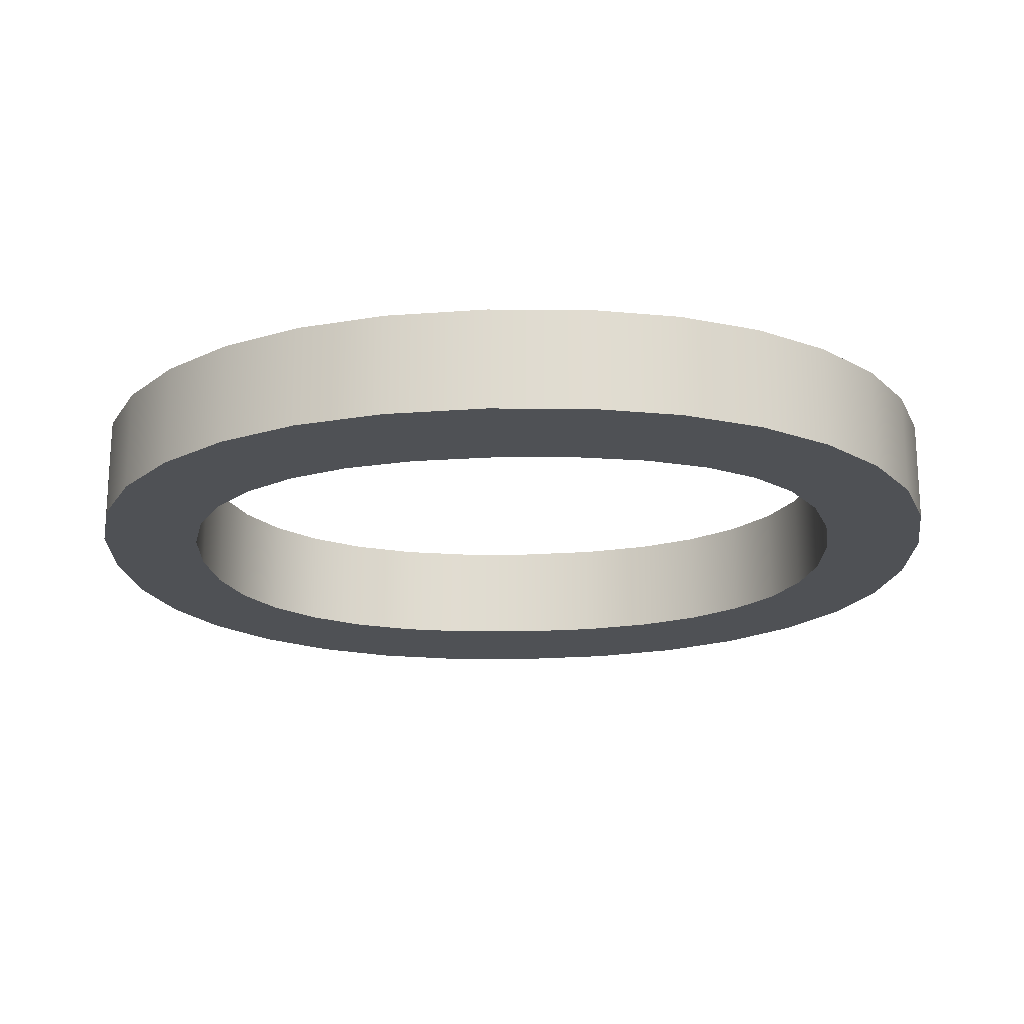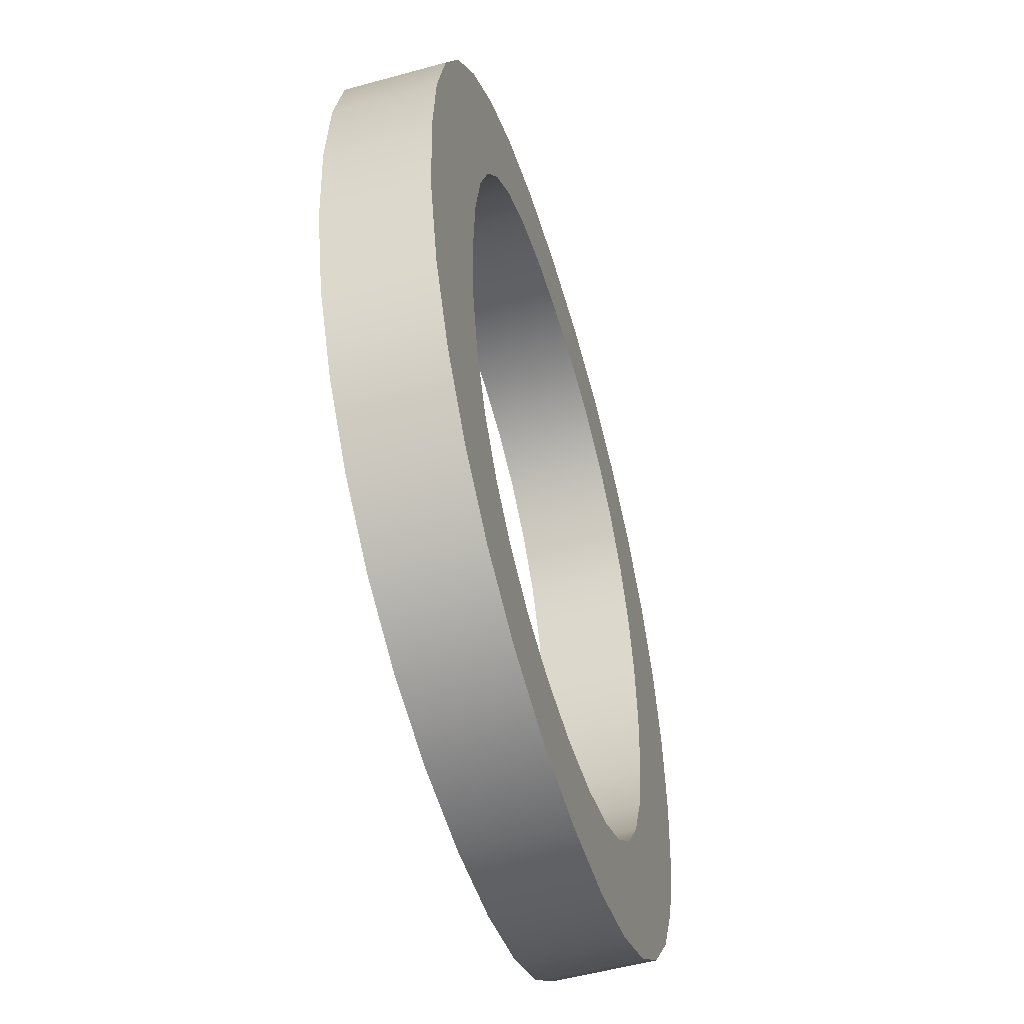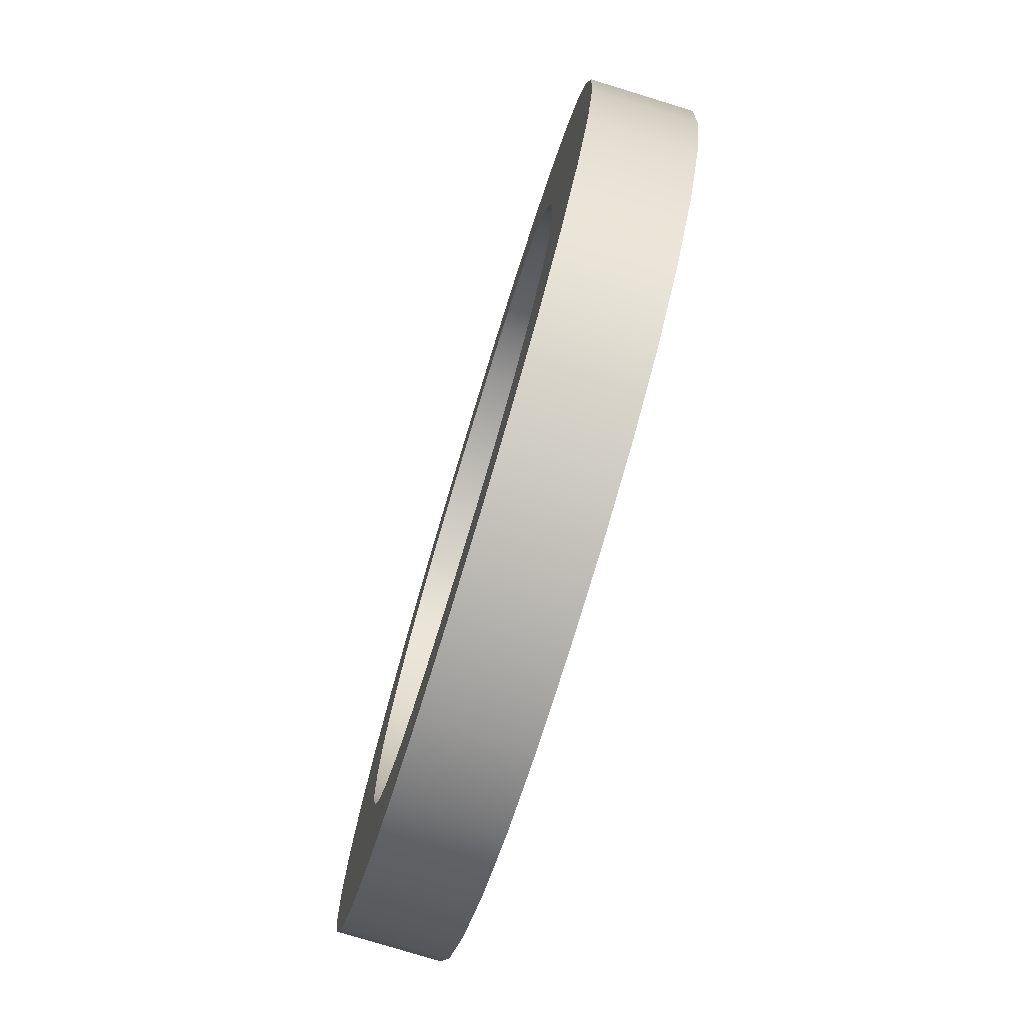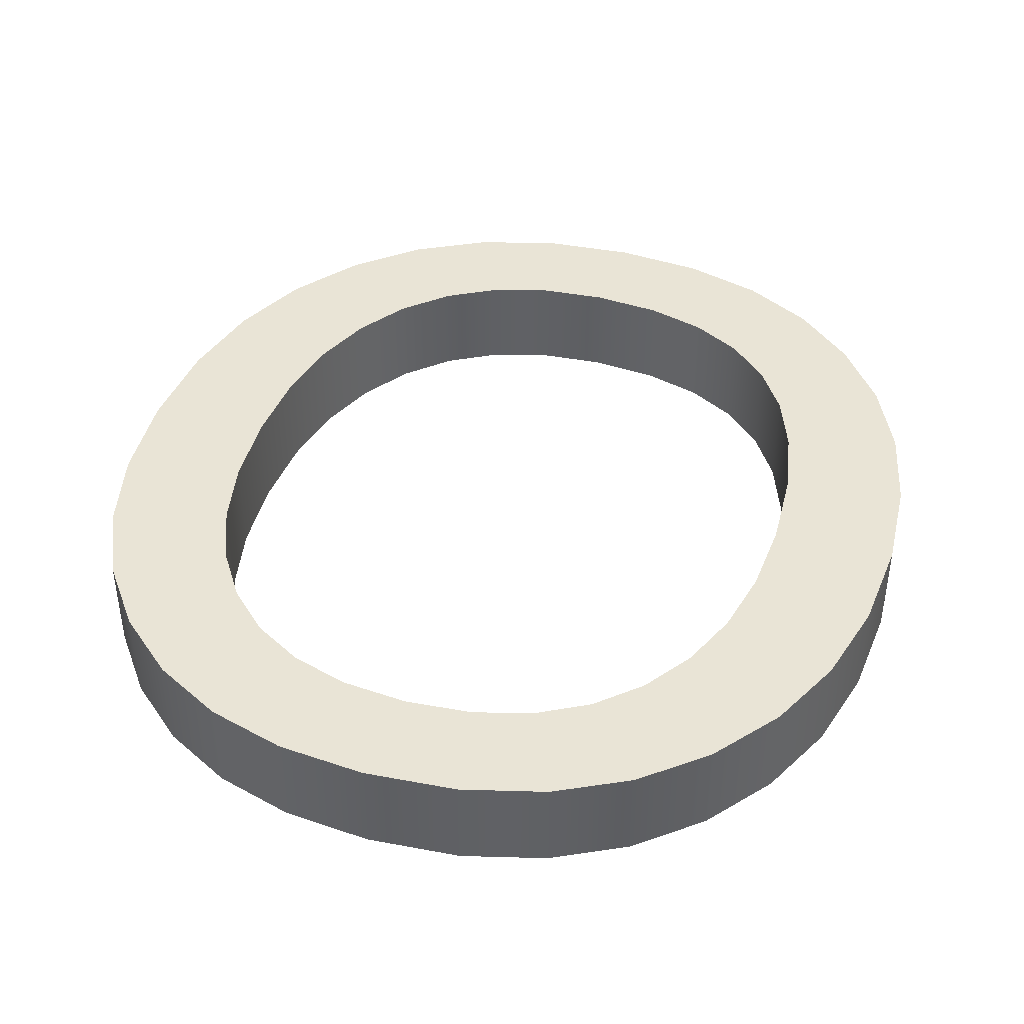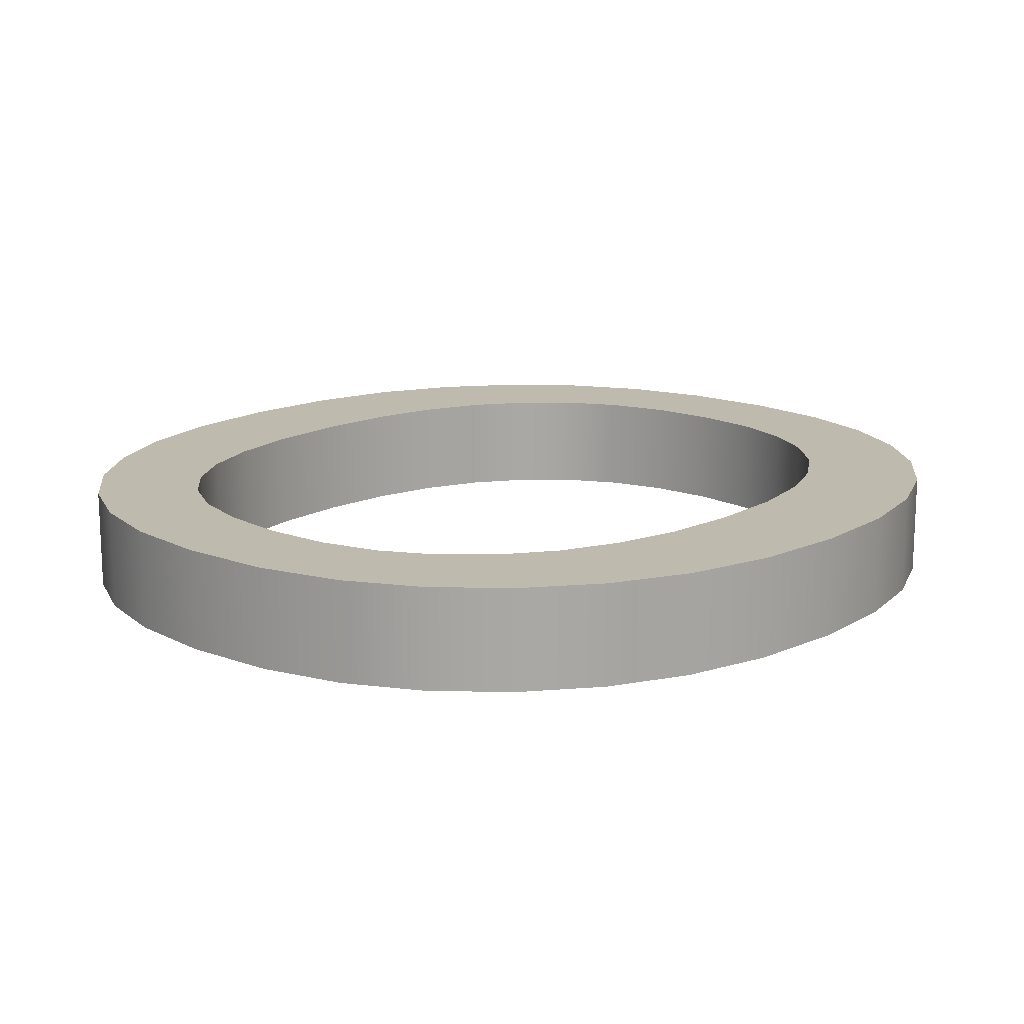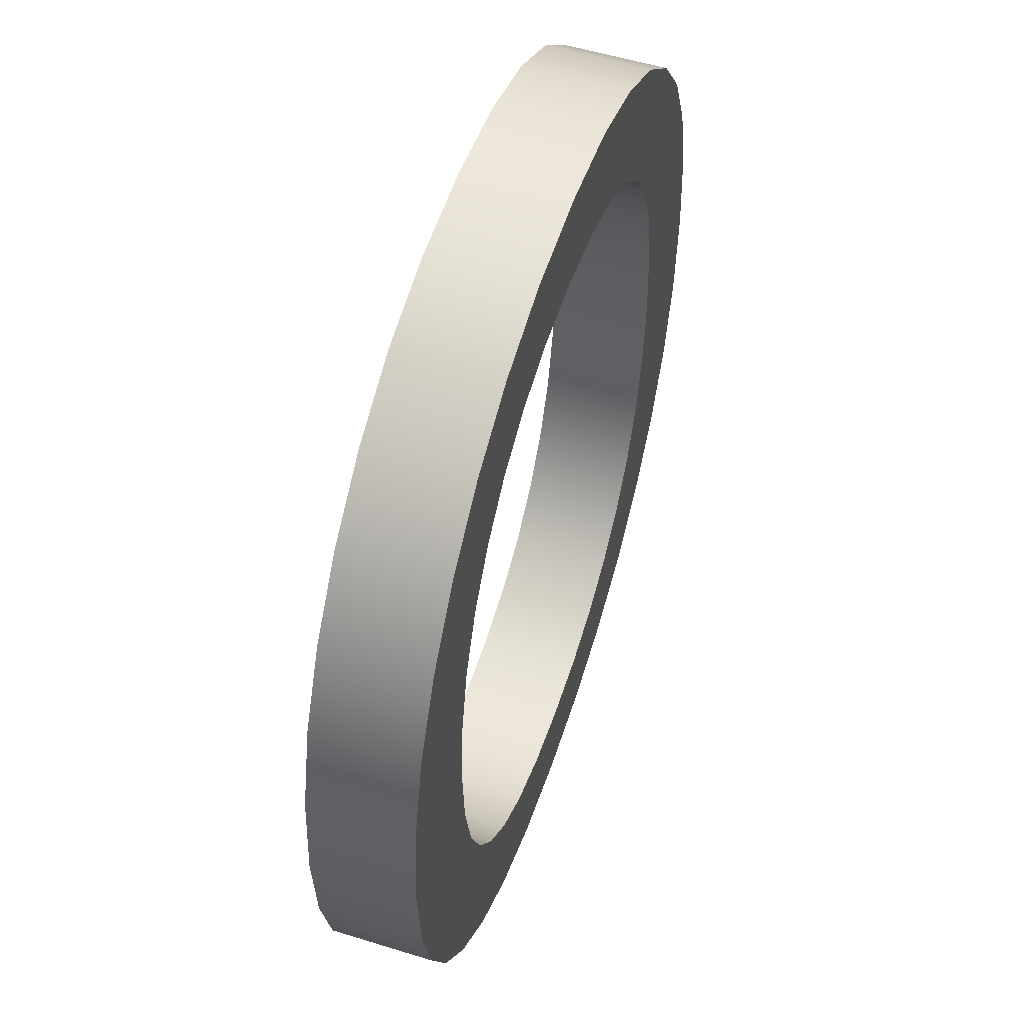
<metadata>
{"format":"obj","ext":"obj","renderer":"f3d","projection":"perspective","resolution":1024,"background":"white","views":[{"elev":-19.9,"azim":93.7,"up":"+Z"},{"elev":-53.6,"azim":106.4,"up":"+Y"},{"elev":-78.3,"azim":73.0,"up":"+Y"},{"elev":42.7,"azim":17.3,"up":"+Z"},{"elev":15.5,"azim":-137.2,"up":"+Z"},{"elev":53.8,"azim":-71.7,"up":"+Y"}]}
</metadata>
<code>
o mesh20/mesh20-geometry#mesh20-geometry
v 0.3979 0.213 0.2179
v 0.3981 0.21 0.2179
v 0.398 0.2091 0.2179
v 0.3987 0.2136 0.2179
v 0.398 0.2091 0.2191
v 0.3979 0.2052 0.2179
v 0.3979 0.213 0.2191
v 0.3982 0.2109 0.2179
v 0.3981 0.21 0.2191
v 0.3981 0.2082 0.2191
v 0.3973 0.2122 0.2179
v 0.3981 0.2082 0.2179
v 0.3987 0.2136 0.2191
v 0.3985 0.2116 0.2179
v 0.3979 0.2052 0.2191
v 0.3973 0.206 0.2179
v 0.3986 0.2046 0.2179
v 0.3996 0.2141 0.2179
v 0.3973 0.2122 0.2191
v 0.399 0.2122 0.2179
v 0.3982 0.2109 0.2191
v 0.3982 0.2074 0.2191
v 0.3986 0.2046 0.2191
v 0.3969 0.2112 0.2179
v 0.3973 0.206 0.2191
v 0.3982 0.2074 0.2179
v 0.3996 0.2141 0.2191
v 0.3985 0.2116 0.2191
v 0.3969 0.2069 0.2179
v 0.3969 0.2069 0.2191
v 0.3985 0.2067 0.2179
v 0.3994 0.2042 0.2191
v 0.399 0.2122 0.2191
v 0.4006 0.2144 0.2179
v 0.3995 0.2127 0.2179
v 0.3969 0.2112 0.2191
v 0.3985 0.2067 0.2191
v 0.3966 0.2102 0.2179
v 0.3989 0.2061 0.2179
v 0.3994 0.2042 0.2179
v 0.3989 0.2061 0.2191
v 0.3995 0.2127 0.2191
v 0.4006 0.2144 0.2191
v 0.4001 0.213 0.2179
v 0.3966 0.2079 0.2179
v 0.3966 0.2079 0.2191
v 0.3966 0.2102 0.2191
v 0.4004 0.2039 0.2191
v 0.3994 0.2056 0.2191
v 0.4001 0.213 0.2191
v 0.4017 0.2145 0.2179
v 0.4008 0.2132 0.2179
v 0.3965 0.209 0.2179
v 0.3994 0.2056 0.2179
v 0.4004 0.2039 0.2179
v 0.4008 0.2132 0.2191
v 0.4017 0.2145 0.2191
v 0.3965 0.209 0.2191
v 0.4014 0.2038 0.2191
v 0.4 0.2053 0.2191
v 0.4 0.2053 0.2179
v 0.4027 0.2144 0.2179
v 0.4016 0.2133 0.2179
v 0.4016 0.2133 0.2191
v 0.4014 0.2038 0.2179
v 0.4007 0.2051 0.2191
v 0.4027 0.2144 0.2191
v 0.4024 0.2132 0.2179
v 0.4007 0.2051 0.2179
v 0.4025 0.2039 0.2191
v 0.4015 0.205 0.2191
v 0.4024 0.2132 0.2191
v 0.4037 0.2141 0.2179
v 0.4031 0.213 0.2179
v 0.4015 0.205 0.2179
v 0.4025 0.2039 0.2179
v 0.4031 0.213 0.2191
v 0.4037 0.2141 0.2191
v 0.4035 0.2042 0.2191
v 0.4023 0.2051 0.2191
v 0.4023 0.2051 0.2179
v 0.4045 0.2137 0.2179
v 0.4037 0.2127 0.2179
v 0.4037 0.2127 0.2191
v 0.4035 0.2042 0.2179
v 0.403 0.2053 0.2191
v 0.4045 0.2137 0.2191
v 0.403 0.2053 0.2179
v 0.4044 0.2046 0.2191
v 0.4036 0.2056 0.2191
v 0.4052 0.213 0.2179
v 0.4042 0.2122 0.2179
v 0.4042 0.2122 0.2191
v 0.4036 0.2056 0.2179
v 0.4044 0.2046 0.2179
v 0.4052 0.213 0.2191
v 0.4046 0.2117 0.2179
v 0.4052 0.2053 0.2191
v 0.4042 0.2061 0.2191
v 0.4042 0.2061 0.2179
v 0.4046 0.2117 0.2191
v 0.4058 0.2123 0.2191
v 0.4049 0.2109 0.2179
v 0.4052 0.2053 0.2179
v 0.4046 0.2067 0.2191
v 0.4049 0.2109 0.2191
v 0.4058 0.2123 0.2179
v 0.4058 0.2061 0.2191
v 0.405 0.2101 0.2179
v 0.4046 0.2067 0.2179
v 0.4058 0.2061 0.2179
v 0.4049 0.2074 0.2191
v 0.405 0.2101 0.2191
v 0.4062 0.2114 0.2191
v 0.4062 0.207 0.2191
v 0.4051 0.2091 0.2179
v 0.4049 0.2074 0.2179
v 0.405 0.2082 0.2191
v 0.4051 0.2091 0.2191
v 0.4062 0.2114 0.2179
v 0.4062 0.207 0.2179
v 0.405 0.2082 0.2179
v 0.4065 0.2103 0.2191
v 0.4065 0.208 0.2191
v 0.4065 0.208 0.2179
v 0.4065 0.2103 0.2179
v 0.4066 0.2092 0.2191
v 0.4066 0.2092 0.2179
f 1 2 3
f 2 1 4
f 3 2 1
f 4 1 2
f 2 5 3
f 3 5 2
f 6 1 3
f 3 1 6
f 7 4 1
f 1 4 7
f 2 4 8
f 8 4 2
f 5 2 9
f 9 2 5
f 10 3 5
f 5 3 10
f 6 11 1
f 1 11 6
f 6 3 12
f 12 3 6
f 4 7 13
f 13 7 4
f 11 7 1
f 1 7 11
f 8 4 14
f 14 4 8
f 8 9 2
f 2 9 8
f 9 7 5
f 5 7 9
f 3 10 12
f 12 10 3
f 5 15 10
f 10 15 5
f 16 11 6
f 6 11 16
f 6 12 17
f 17 12 6
f 7 9 13
f 13 9 7
f 13 18 4
f 4 18 13
f 7 11 19
f 19 11 7
f 14 4 20
f 20 4 14
f 14 21 8
f 8 21 14
f 9 8 21
f 21 8 9
f 7 15 5
f 5 15 7
f 22 12 10
f 10 12 22
f 10 15 23
f 23 15 10
f 16 24 11
f 11 24 16
f 6 25 16
f 16 25 6
f 17 12 26
f 26 12 17
f 23 6 17
f 17 6 23
f 13 9 21
f 21 9 13
f 18 13 27
f 27 13 18
f 20 4 18
f 18 4 20
f 24 19 11
f 11 19 24
f 19 15 7
f 7 15 19
f 20 28 14
f 14 28 20
f 21 14 28
f 28 14 21
f 12 22 26
f 26 22 12
f 10 23 22
f 22 23 10
f 6 23 15
f 15 23 6
f 29 24 16
f 16 24 29
f 25 6 15
f 15 6 25
f 30 16 25
f 25 16 30
f 17 26 31
f 31 26 17
f 17 32 23
f 23 32 17
f 13 21 28
f 28 21 13
f 13 33 27
f 27 33 13
f 27 34 18
f 18 34 27
f 20 18 35
f 35 18 20
f 19 24 36
f 36 24 19
f 19 25 15
f 15 25 19
f 28 20 33
f 33 20 28
f 37 26 22
f 22 26 37
f 22 23 37
f 37 23 22
f 29 38 24
f 24 38 29
f 16 30 29
f 29 30 16
f 36 30 25
f 25 30 36
f 26 37 31
f 31 37 26
f 17 31 39
f 39 31 17
f 32 17 40
f 40 17 32
f 41 23 32
f 32 23 41
f 13 28 33
f 33 28 13
f 27 33 42
f 42 33 27
f 34 27 43
f 43 27 34
f 44 18 34
f 34 18 44
f 35 18 44
f 44 18 35
f 42 20 35
f 35 20 42
f 38 36 24
f 24 36 38
f 36 25 19
f 19 25 36
f 20 42 33
f 33 42 20
f 37 23 41
f 41 23 37
f 45 38 29
f 29 38 45
f 46 29 30
f 30 29 46
f 47 30 36
f 36 30 47
f 41 31 37
f 37 31 41
f 31 41 39
f 39 41 31
f 17 39 40
f 40 39 17
f 40 48 32
f 32 48 40
f 41 32 49
f 49 32 41
f 27 42 50
f 50 42 27
f 27 50 43
f 43 50 27
f 43 51 34
f 34 51 43
f 44 34 52
f 52 34 44
f 50 35 44
f 44 35 50
f 35 50 42
f 42 50 35
f 36 38 47
f 47 38 36
f 38 45 53
f 53 45 38
f 29 46 45
f 45 46 29
f 47 46 30
f 30 46 47
f 41 54 39
f 39 54 41
f 40 39 54
f 54 39 40
f 48 40 55
f 55 40 48
f 49 32 48
f 48 32 49
f 54 41 49
f 49 41 54
f 43 50 56
f 56 50 43
f 51 43 57
f 57 43 51
f 52 34 51
f 51 34 52
f 56 44 52
f 52 44 56
f 44 56 50
f 50 56 44
f 53 47 38
f 38 47 53
f 45 58 53
f 53 58 45
f 58 45 46
f 46 45 58
f 46 47 58
f 58 47 46
f 40 54 55
f 55 54 40
f 55 59 48
f 48 59 55
f 49 48 60
f 60 48 49
f 49 61 54
f 54 61 49
f 43 56 57
f 57 56 43
f 57 62 51
f 51 62 57
f 52 51 63
f 63 51 52
f 52 64 56
f 56 64 52
f 47 53 58
f 58 53 47
f 55 54 61
f 61 54 55
f 59 55 65
f 65 55 59
f 66 48 59
f 59 48 66
f 60 48 66
f 66 48 60
f 61 49 60
f 60 49 61
f 57 56 64
f 64 56 57
f 62 57 67
f 67 57 62
f 68 51 62
f 62 51 68
f 63 51 68
f 68 51 63
f 64 52 63
f 63 52 64
f 55 61 69
f 69 61 55
f 55 69 65
f 65 69 55
f 65 70 59
f 59 70 65
f 66 59 71
f 71 59 66
f 69 60 66
f 66 60 69
f 60 69 61
f 61 69 60
f 57 64 72
f 72 64 57
f 57 72 67
f 67 72 57
f 67 73 62
f 62 73 67
f 68 62 74
f 74 62 68
f 72 63 68
f 68 63 72
f 63 72 64
f 64 72 63
f 65 69 75
f 75 69 65
f 70 65 76
f 76 65 70
f 71 59 70
f 70 59 71
f 75 66 71
f 71 66 75
f 66 75 69
f 69 75 66
f 67 72 77
f 77 72 67
f 73 67 78
f 78 67 73
f 74 62 73
f 73 62 74
f 77 68 74
f 74 68 77
f 68 77 72
f 72 77 68
f 65 75 76
f 76 75 65
f 76 79 70
f 70 79 76
f 71 70 80
f 80 70 71
f 71 81 75
f 75 81 71
f 67 77 78
f 78 77 67
f 78 82 73
f 73 82 78
f 74 73 83
f 83 73 74
f 74 84 77
f 77 84 74
f 76 75 81
f 81 75 76
f 79 76 85
f 85 76 79
f 86 70 79
f 79 70 86
f 80 70 86
f 86 70 80
f 81 71 80
f 80 71 81
f 78 77 84
f 84 77 78
f 82 78 87
f 87 78 82
f 83 73 82
f 82 73 83
f 84 74 83
f 83 74 84
f 76 81 88
f 88 81 76
f 76 88 85
f 85 88 76
f 85 89 79
f 79 89 85
f 86 79 90
f 90 79 86
f 88 80 86
f 86 80 88
f 80 88 81
f 81 88 80
f 78 84 87
f 87 84 78
f 87 91 82
f 82 91 87
f 83 82 92
f 92 82 83
f 83 93 84
f 84 93 83
f 85 88 94
f 94 88 85
f 89 85 95
f 95 85 89
f 90 79 89
f 89 79 90
f 94 86 90
f 90 86 94
f 86 94 88
f 88 94 86
f 87 84 93
f 93 84 87
f 91 87 96
f 96 87 91
f 97 82 91
f 91 82 97
f 92 82 97
f 97 82 92
f 93 83 92
f 92 83 93
f 85 94 95
f 95 94 85
f 95 98 89
f 89 98 95
f 90 89 99
f 99 89 90
f 90 100 94
f 94 100 90
f 87 93 101
f 101 93 87
f 87 101 96
f 96 101 87
f 102 91 96
f 96 91 102
f 97 91 103
f 103 91 97
f 97 93 92
f 92 93 97
f 95 94 100
f 100 94 95
f 98 95 104
f 104 95 98
f 105 89 98
f 98 89 105
f 99 89 105
f 105 89 99
f 100 90 99
f 99 90 100
f 93 97 101
f 101 97 93
f 96 101 106
f 106 101 96
f 91 102 107
f 107 102 91
f 96 108 102
f 102 108 96
f 103 91 109
f 109 91 103
f 103 101 97
f 97 101 103
f 95 100 110
f 110 100 95
f 95 110 104
f 104 110 95
f 111 98 104
f 104 98 111
f 105 98 112
f 112 98 105
f 105 100 99
f 99 100 105
f 101 103 106
f 106 103 101
f 96 106 113
f 113 106 96
f 114 107 102
f 102 107 114
f 111 91 107
f 107 91 111
f 96 98 108
f 108 98 96
f 102 108 115
f 115 108 102
f 109 91 116
f 116 91 109
f 109 106 103
f 103 106 109
f 100 105 110
f 110 105 100
f 104 110 117
f 117 110 104
f 98 111 108
f 108 111 98
f 104 91 111
f 111 91 104
f 112 98 118
f 118 98 112
f 112 110 105
f 105 110 112
f 106 109 113
f 113 109 106
f 96 113 119
f 119 113 96
f 107 114 120
f 120 114 107
f 102 115 114
f 114 115 102
f 111 107 121
f 121 107 111
f 96 119 98
f 98 119 96
f 108 121 115
f 115 121 108
f 116 91 104
f 104 91 116
f 116 113 109
f 109 113 116
f 110 112 117
f 117 112 110
f 104 117 122
f 122 117 104
f 121 108 111
f 111 108 121
f 118 98 119
f 119 98 118
f 118 117 112
f 112 117 118
f 113 116 119
f 119 116 113
f 123 120 114
f 114 120 123
f 121 107 120
f 120 107 121
f 114 115 124
f 124 115 114
f 125 115 121
f 121 115 125
f 104 122 116
f 116 122 104
f 117 118 122
f 122 118 117
f 119 122 118
f 118 122 119
f 122 119 116
f 116 119 122
f 120 123 126
f 126 123 120
f 114 124 123
f 123 124 114
f 121 120 125
f 125 120 121
f 115 125 124
f 124 125 115
f 127 126 123
f 123 126 127
f 125 120 126
f 126 120 125
f 123 124 127
f 127 124 123
f 128 124 125
f 125 124 128
f 126 127 128
f 128 127 126
f 125 126 128
f 128 126 125
f 124 128 127
f 127 128 124

</code>
